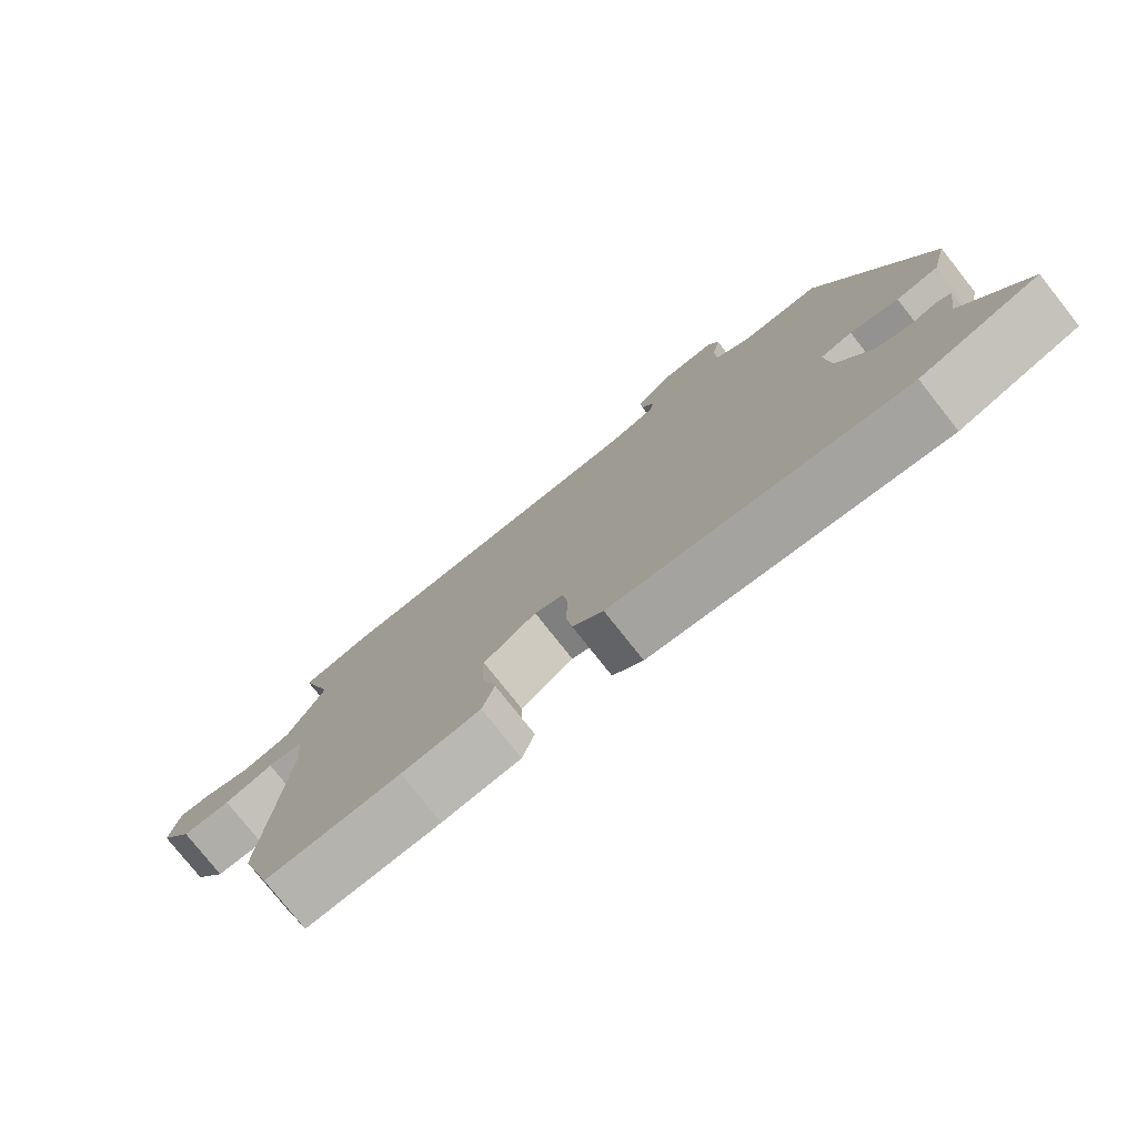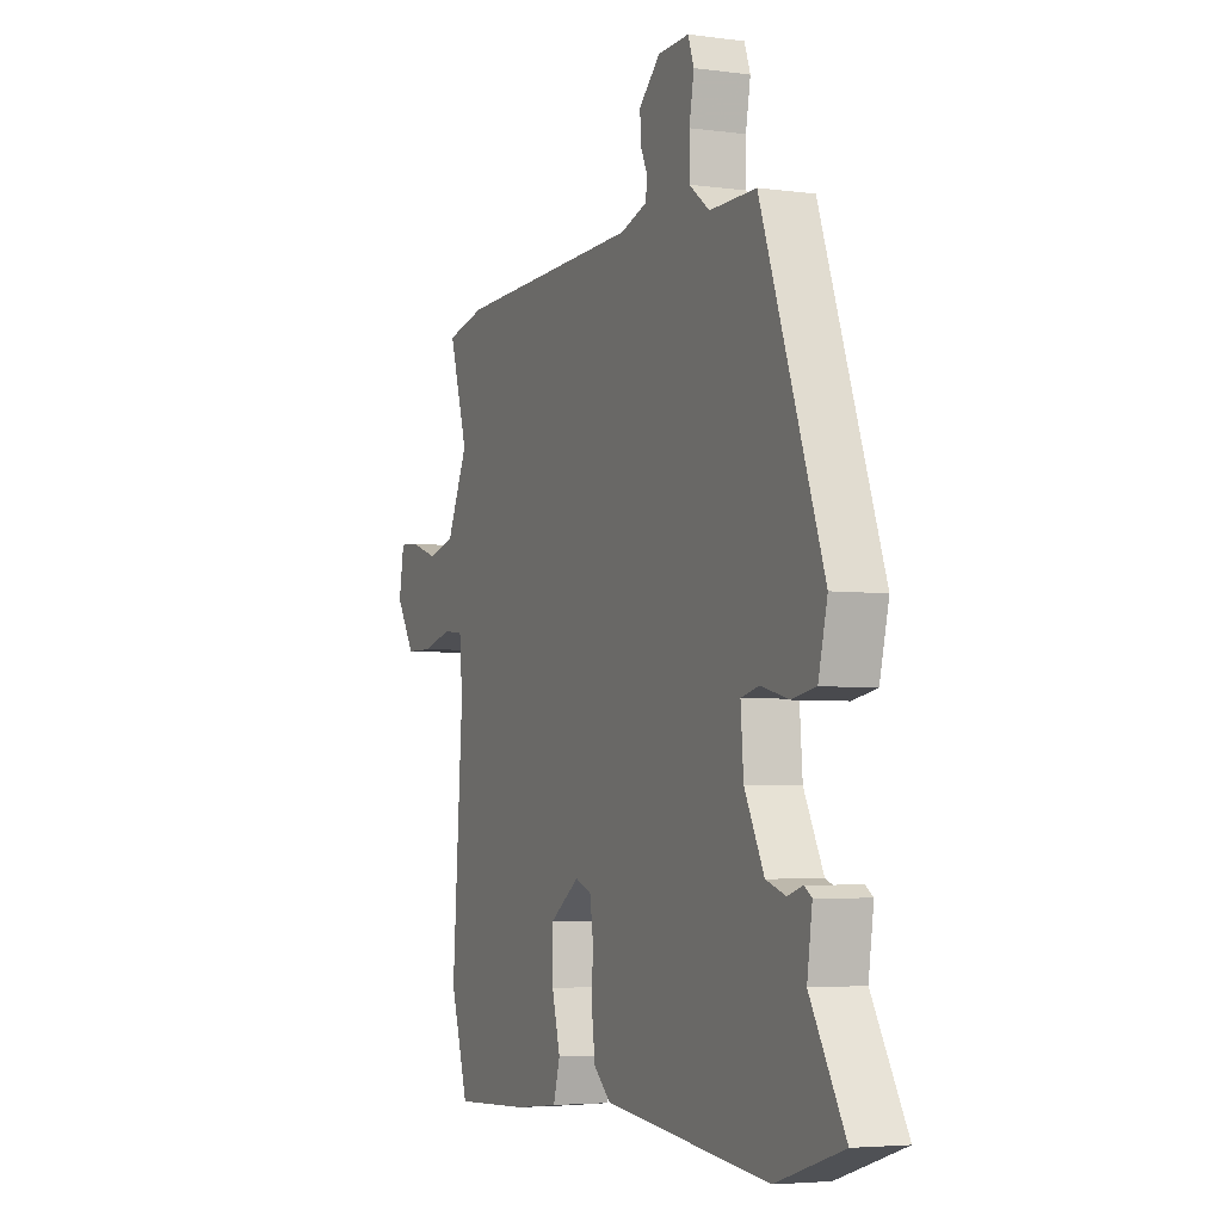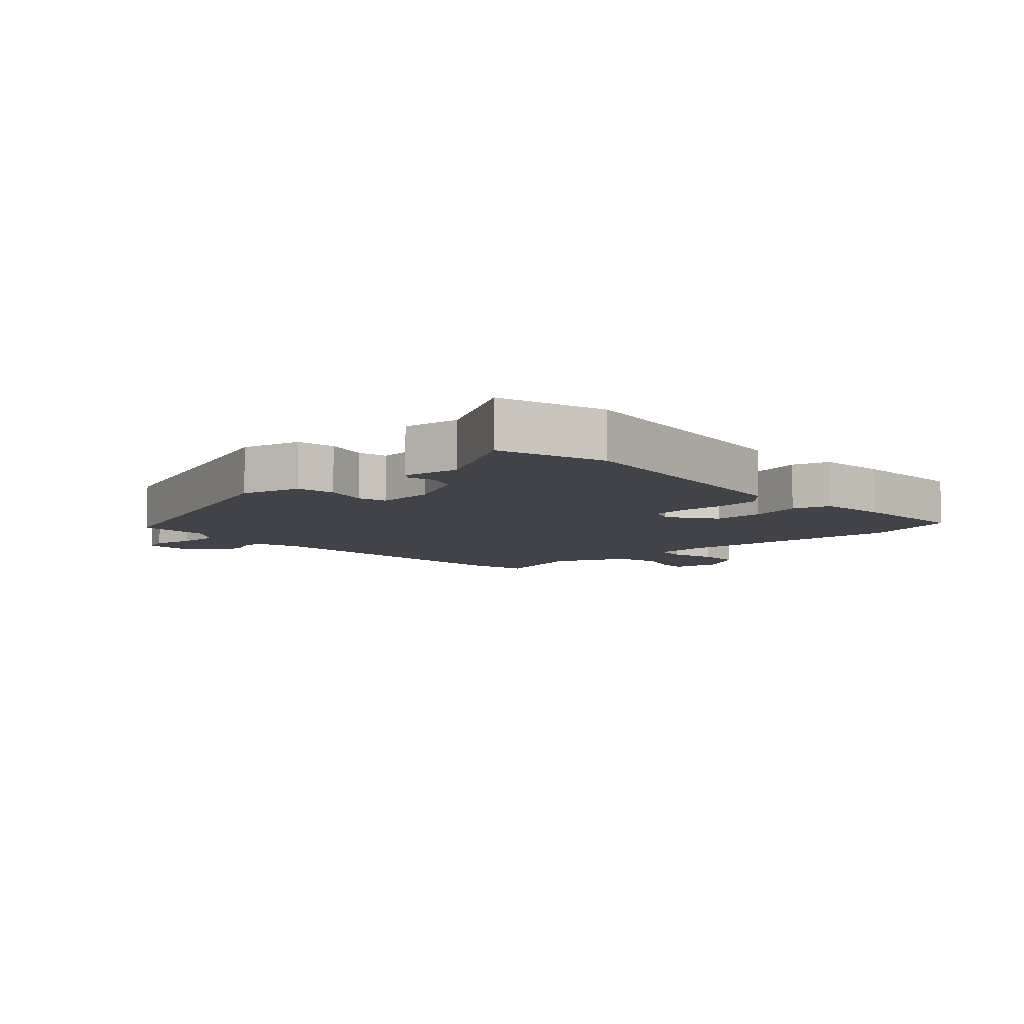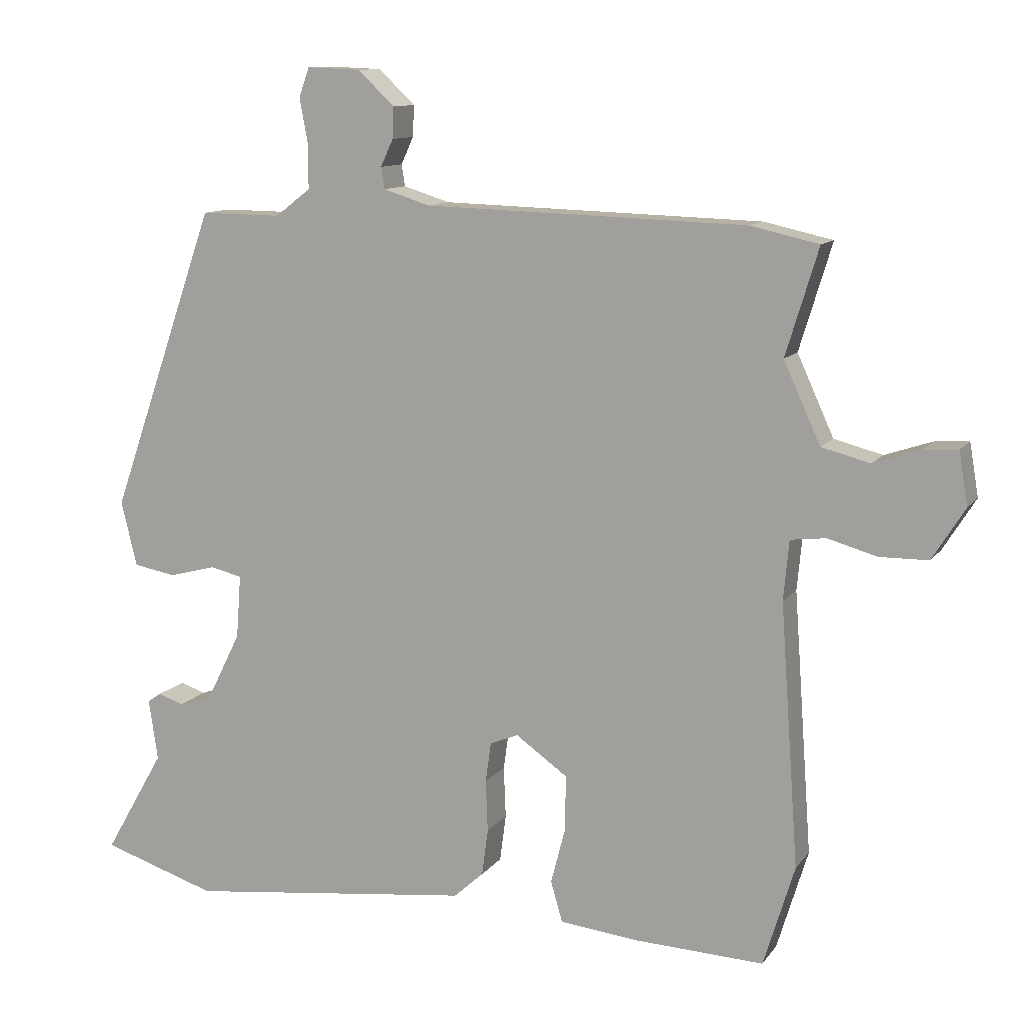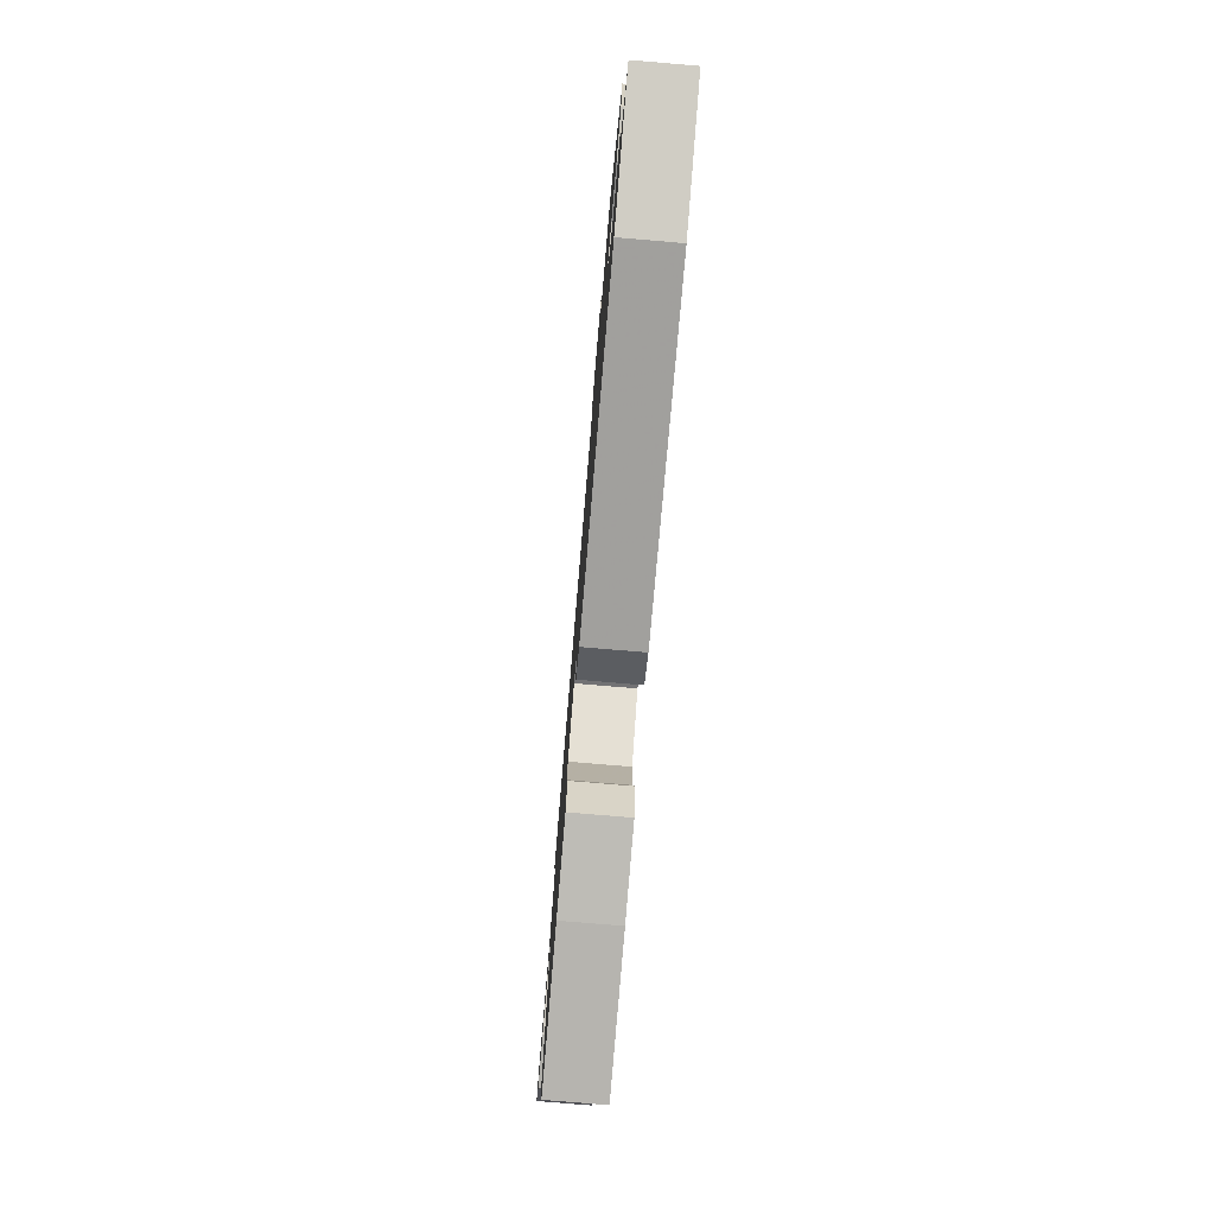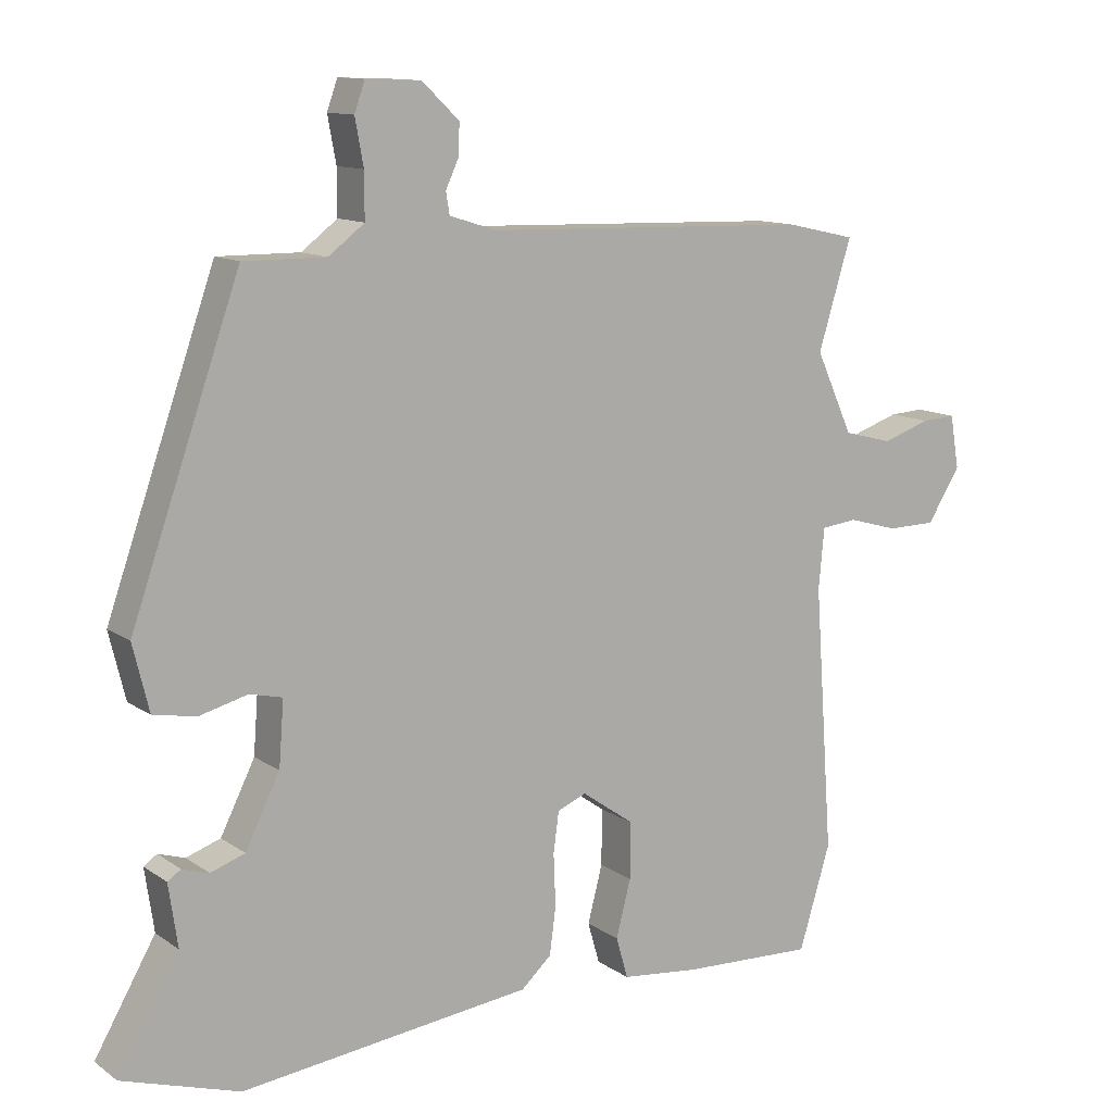
<metadata>
{"format":"obj","ext":"obj","renderer":"f3d","projection":"perspective","resolution":1024,"background":"white","views":[{"elev":-78.1,"azim":38.4,"up":"+Z"},{"elev":-4.4,"azim":66.4,"up":"+Z"},{"elev":-7.6,"azim":132.5,"up":"+Y"},{"elev":11.2,"azim":-158.2,"up":"+Z"},{"elev":-78.3,"azim":85.2,"up":"+Z"},{"elev":11.9,"azim":147.3,"up":"+Z"}]}
</metadata>
<code>
v -0.493 0.07 -0.523
v -0.538 0.07 -0.376
v -0.511 0.07 0.002
v -0.519 0.07 0.088
v -0.57 0.07 0.094
v -0.641 0.07 0.074
v -0.711 0.07 0.075
v -0.758 0.07 0.15
v -0.745 0.07 0.226
v -0.696 0.07 0.223
v -0.628 0.07 0.2
v -0.558 0.07 0.218
v -0.505 0.07 0.334
v -0.552 0.07 0.488
v -0.453 0.07 0.51
v 0.012 0.07 0.524
v 0.079 0.07 0.545
v 0.084 0.07 0.576
v 0.066 0.07 0.615
v 0.064 0.07 0.66
v 0.117 0.07 0.71
v 0.195 0.07 0.713
v 0.21 0.07 0.671
v 0.198 0.07 0.606
v 0.198 0.07 0.542
v 0.249 0.07 0.503
v 0.366 0.07 0.504
v 0.521 0.07 0.064
v 0.498 0.07 -0.03
v 0.437 0.07 -0.041
v 0.368 0.07 -0.023
v 0.322 0.07 -0.034
v 0.329 0.07 -0.126
v 0.378 0.07 -0.224
v 0.427 0.07 -0.241
v 0.465 0.07 -0.229
v 0.484 0.07 -0.242
v 0.471 0.07 -0.331
v 0.558 0.07 -0.482
v 0.391 0.07 -0.535
v -0.024 0.07 -0.486
v -0.067 0.07 -0.447
v -0.076 0.07 -0.379
v -0.073 0.07 -0.305
v -0.081 0.07 -0.247
v -0.122 0.07 -0.23
v -0.197 0.07 -0.283
v -0.196 0.07 -0.363
v -0.175 0.07 -0.444
v -0.192 0.07 -0.503
v -0.303 0.07 -0.515
v -0.493 0 -0.523
v -0.538 0 -0.376
v -0.511 0 0.002
v -0.519 0 0.088
v -0.57 0 0.094
v -0.641 0 0.074
v -0.711 0 0.075
v -0.758 0 0.15
v -0.745 0 0.226
v -0.696 0 0.223
v -0.628 0 0.2
v -0.558 0 0.218
v -0.505 0 0.334
v -0.552 0 0.488
v -0.453 0 0.51
v 0.012 0 0.524
v 0.079 0 0.545
v 0.084 0 0.576
v 0.066 0 0.615
v 0.064 0 0.66
v 0.117 0 0.71
v 0.195 0 0.713
v 0.21 0 0.671
v 0.198 0 0.606
v 0.198 0 0.542
v 0.249 0 0.503
v 0.366 0 0.504
v 0.521 0 0.064
v 0.498 0 -0.03
v 0.437 0 -0.041
v 0.368 0 -0.023
v 0.322 0 -0.034
v 0.329 0 -0.126
v 0.378 0 -0.224
v 0.427 0 -0.241
v 0.465 0 -0.229
v 0.484 0 -0.242
v 0.471 0 -0.331
v 0.558 0 -0.482
v 0.391 0 -0.535
v -0.024 0 -0.486
v -0.067 0 -0.447
v -0.076 0 -0.379
v -0.073 0 -0.305
v -0.081 0 -0.247
v -0.122 0 -0.23
v -0.197 0 -0.283
v -0.196 0 -0.363
v -0.175 0 -0.444
v -0.192 0 -0.503
v -0.303 0 -0.515
f 48 49 50 51
f 47 48 51 1
f 41 42 43 44
f 41 44 45
f 38 39 40 41
f 38 41 45
f 35 36 37 38
f 34 35 38 45
f 33 34 45 46
f 28 29 30 31
f 26 27 28 31
f 25 26 31 32
f 21 22 23 24
f 21 24 25
f 18 19 20 21
f 17 18 21 25
f 16 17 25 32
f 13 14 15 16
f 12 13 16 32
f 8 9 10 11
f 5 6 7 8
f 4 5 8 11
f 47 1 2 3
f 46 47 3 4
f 12 32 33 46
f 4 11 12 46
f 102 101 100 99
f 52 102 99 98
f 95 94 93 92
f 96 95 92
f 92 91 90 89
f 96 92 89
f 89 88 87 86
f 96 89 86 85
f 97 96 85 84
f 82 81 80 79
f 82 79 78 77
f 83 82 77 76
f 75 74 73 72
f 76 75 72
f 72 71 70 69
f 76 72 69 68
f 83 76 68 67
f 67 66 65 64
f 83 67 64 63
f 62 61 60 59
f 59 58 57 56
f 62 59 56 55
f 54 53 52 98
f 55 54 98 97
f 97 84 83 63
f 97 63 62 55
f 1 52 53 2
f 2 53 54 3
f 3 54 55 4
f 4 55 56 5
f 5 56 57 6
f 6 57 58 7
f 7 58 59 8
f 8 59 60 9
f 9 60 61 10
f 10 61 62 11
f 11 62 63 12
f 12 63 64 13
f 13 64 65 14
f 14 65 66 15
f 15 66 67 16
f 16 67 68 17
f 17 68 69 18
f 18 69 70 19
f 19 70 71 20
f 20 71 72 21
f 21 72 73 22
f 22 73 74 23
f 23 74 75 24
f 24 75 76 25
f 25 76 77 26
f 26 77 78 27
f 27 78 79 28
f 28 79 80 29
f 29 80 81 30
f 30 81 82 31
f 31 82 83 32
f 32 83 84 33
f 33 84 85 34
f 34 85 86 35
f 35 86 87 36
f 36 87 88 37
f 37 88 89 38
f 38 89 90 39
f 39 90 91 40
f 40 91 92 41
f 41 92 93 42
f 42 93 94 43
f 43 94 95 44
f 44 95 96 45
f 45 96 97 46
f 46 97 98 47
f 47 98 99 48
f 48 99 100 49
f 49 100 101 50
f 50 101 102 51
f 51 102 52 1

</code>
